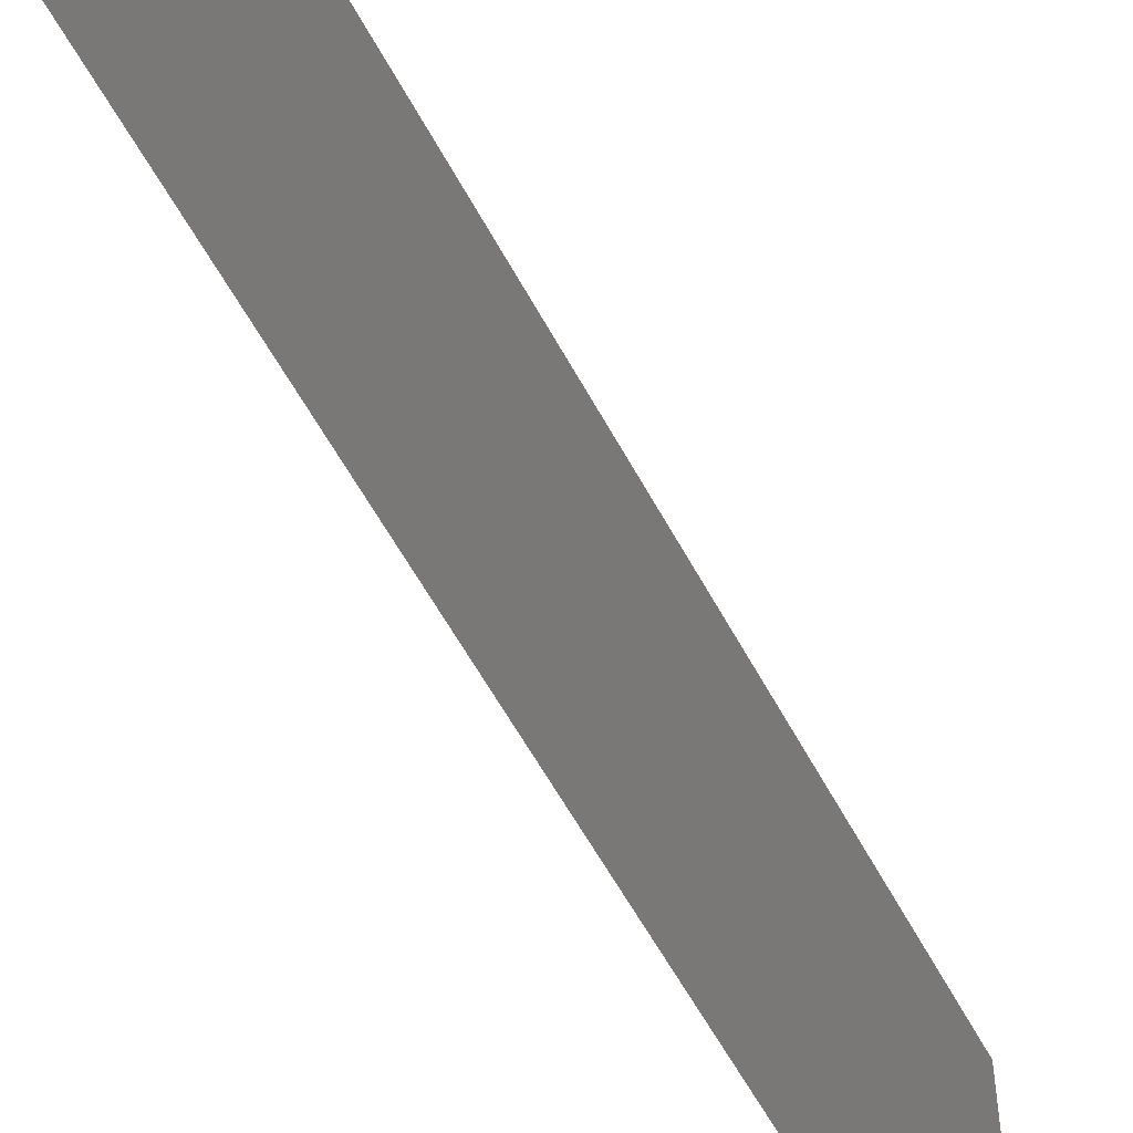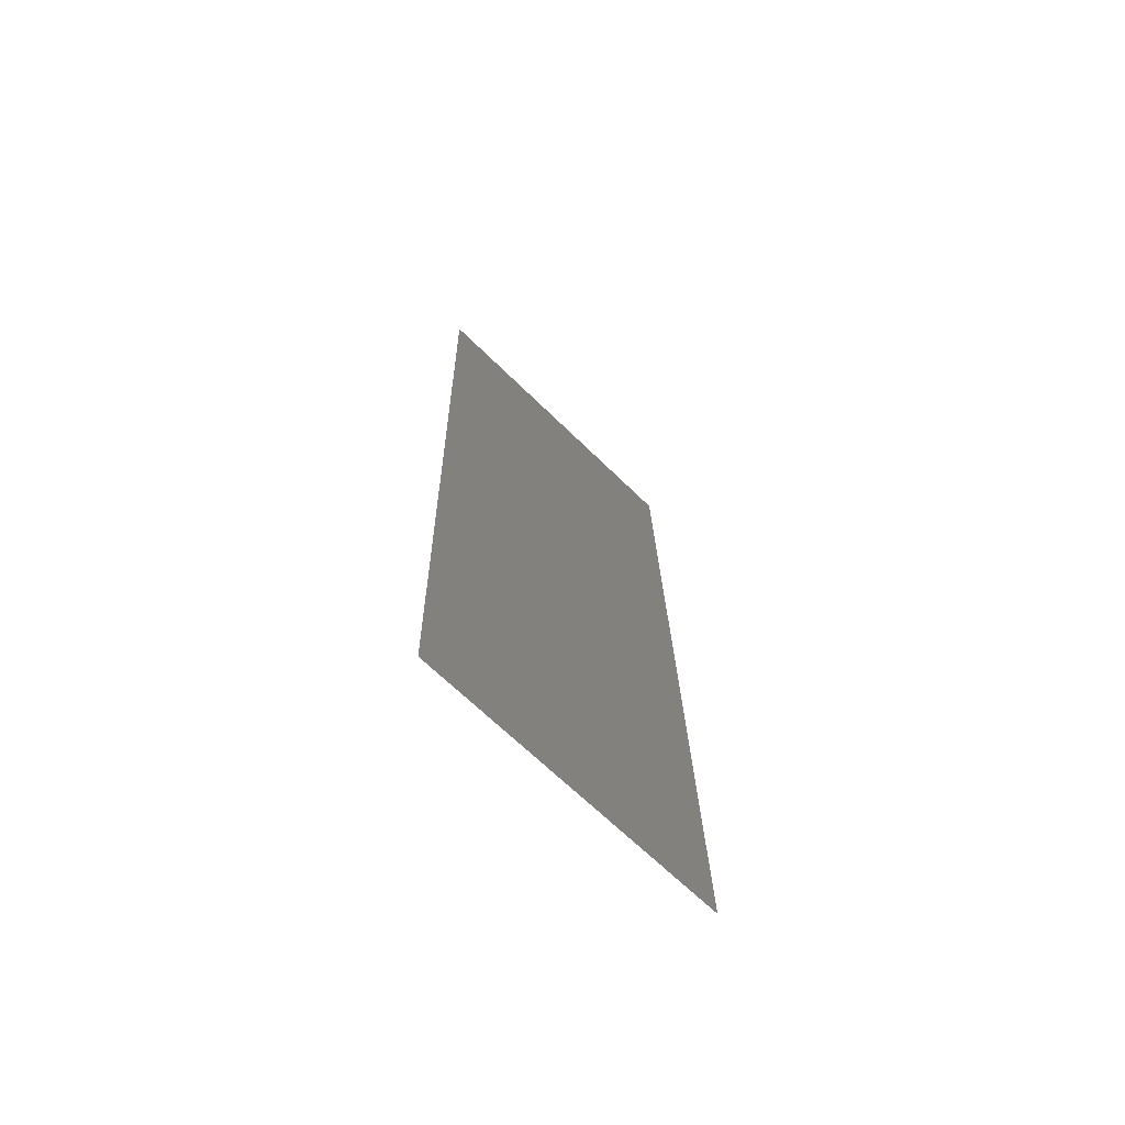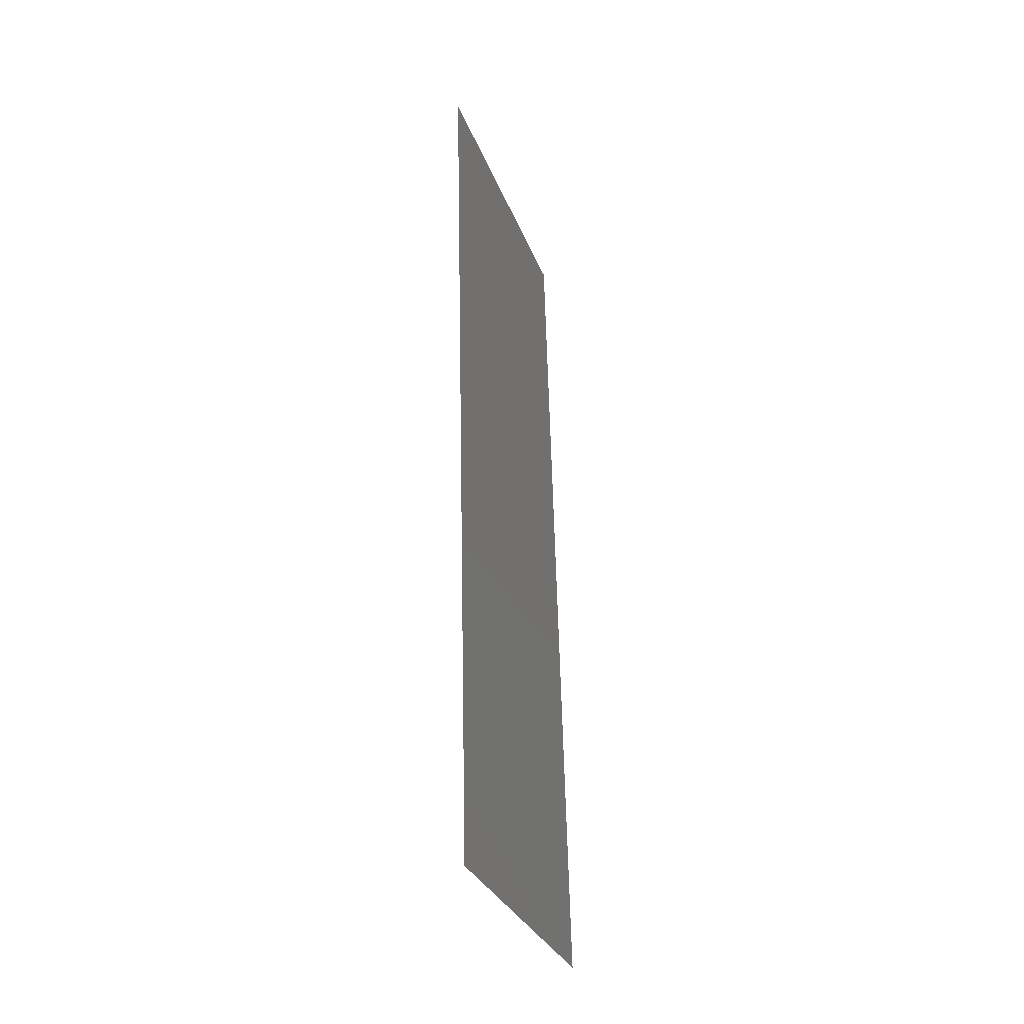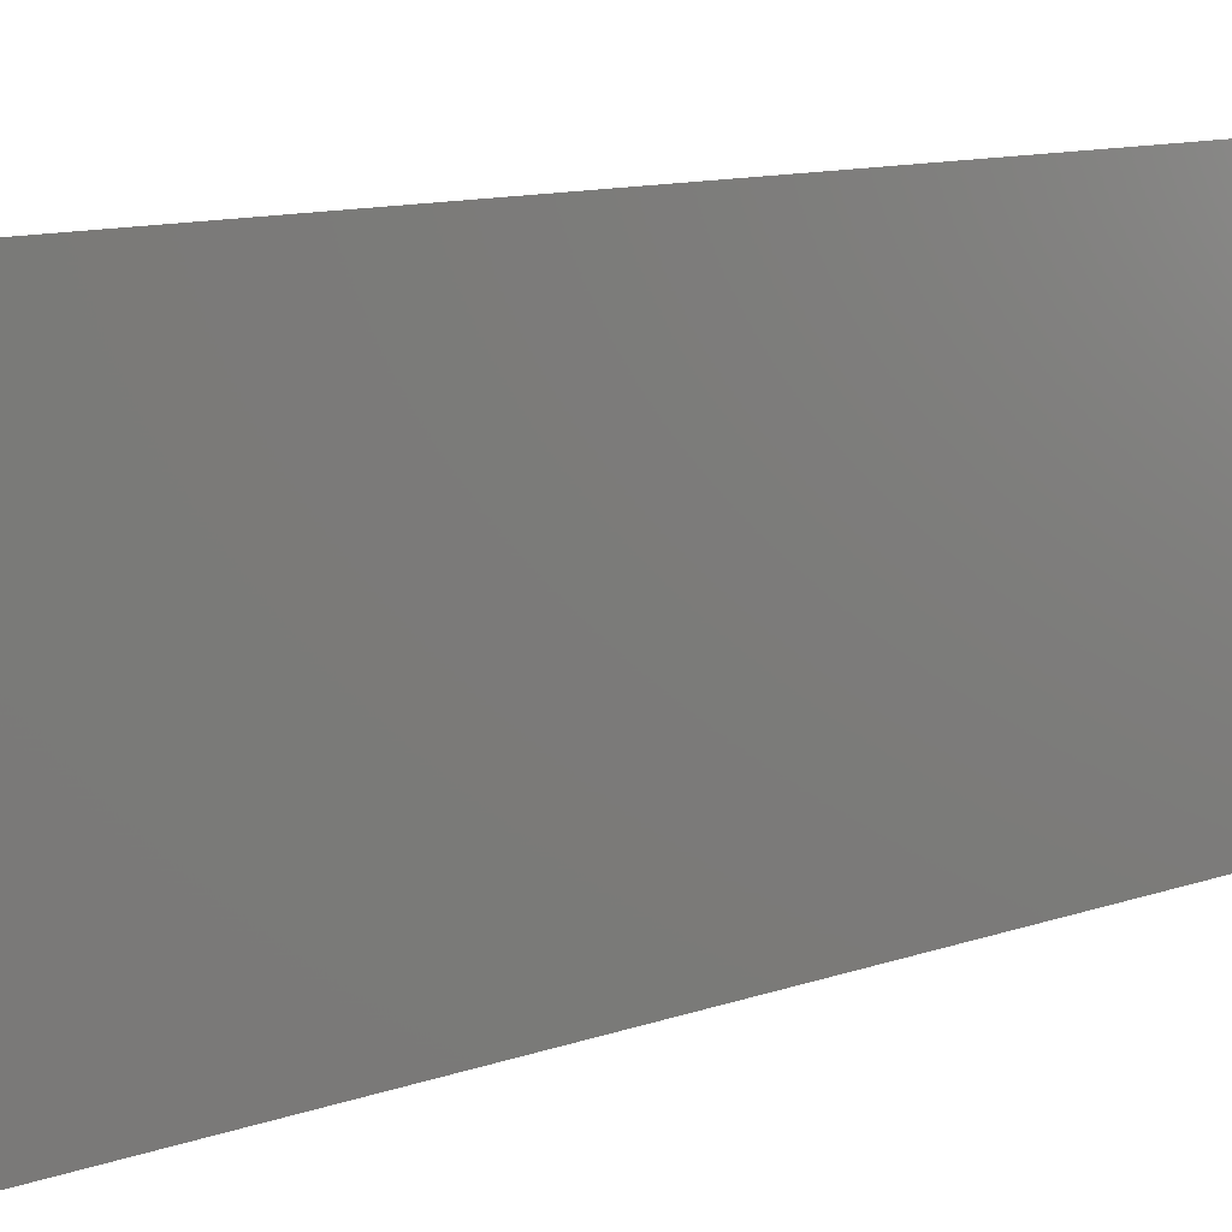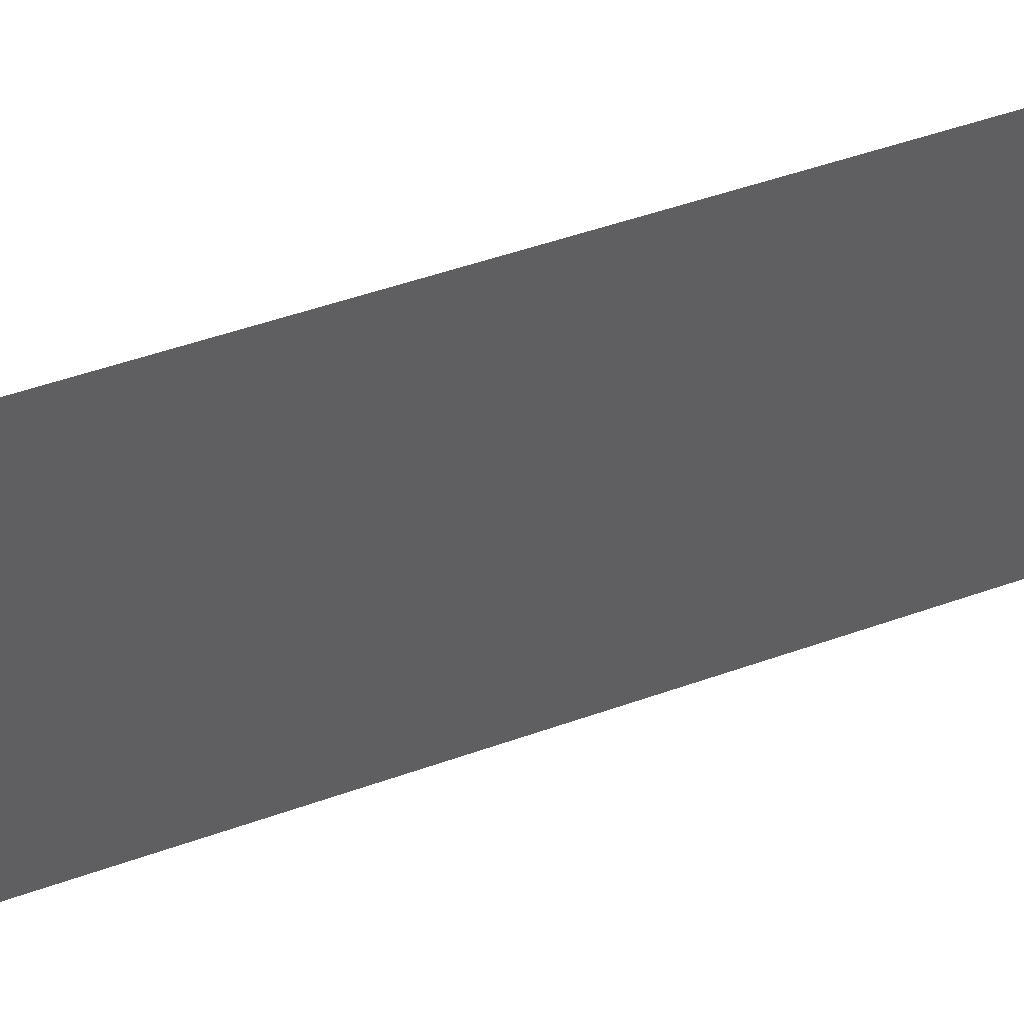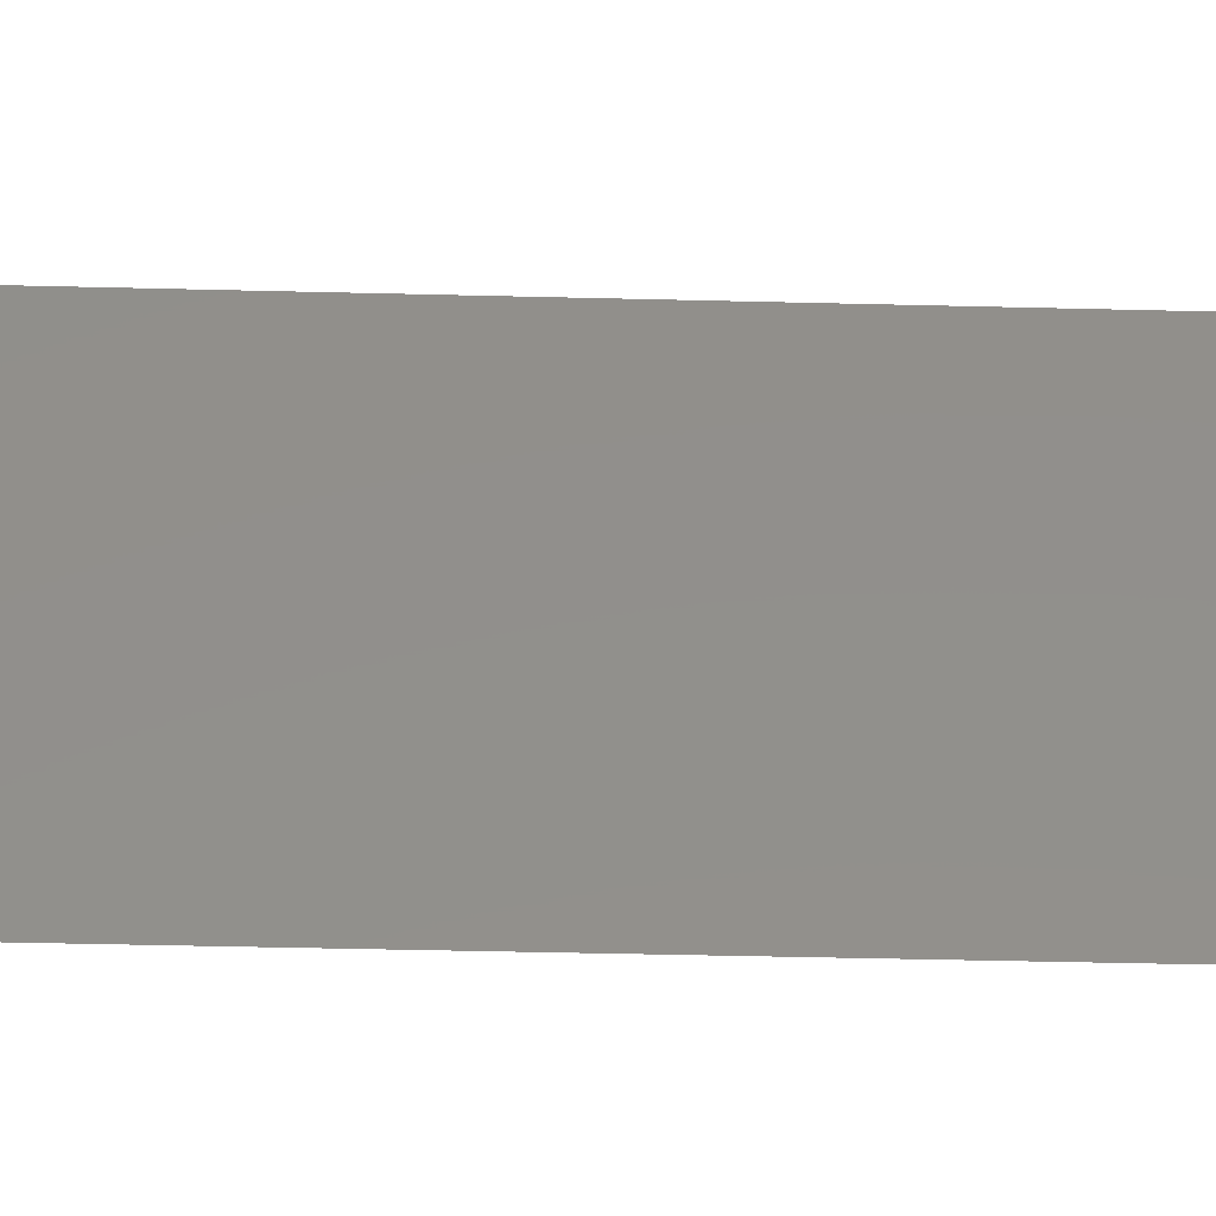
<metadata>
{"format":"stl","ext":"stl","renderer":"f3d","projection":"perspective","resolution":1024,"background":"white","views":[{"elev":-55.4,"azim":-154.1,"up":"+Z"},{"elev":-66.6,"azim":-134.6,"up":"+Y"},{"elev":-31.2,"azim":-161.3,"up":"+Y"},{"elev":9.3,"azim":-137.8,"up":"+Z"},{"elev":46.9,"azim":66.3,"up":"+Z"},{"elev":-39.3,"azim":-93.2,"up":"+Z"}]}
</metadata>
<code>
# stl→obj: 20 verts, 24 faces
v 0.009078 0.04516 0.02
v 0.009145 0.04795 0.008216
v 0.009348 0.05645 0.02
v 0.009078 0.04516 0
v 0.008932 0.03904 0.009667
v 0.008809 0.03387 0
v 0.008539 0.02258 0
v 0.008375 0.0157 0.01043
v 0.00827 0.01129 0
v 0.008539 0.02258 0.02
v 0.008667 0.02794 0.01002
v 0.008809 0.03387 0.02
v 0.008 0 0
v 0.008169 0.007066 0.007409
v 0.008 0 0.01
v 0.009348 0.05645 0.01
v 0.009348 0.05645 0
v 0.008139 0.005829 0.01463
v 0.00827 0.01129 0.02
v 0.008 0 0.02
f 1 2 3
f 4 5 6
f 7 8 9
f 10 11 12
f 13 14 15
f 16 2 17
f 17 2 4
f 9 14 13
f 7 11 8
f 5 11 6
f 12 11 5
f 8 11 10
f 8 18 14
f 6 11 7
f 12 5 1
f 19 8 10
f 19 18 8
f 5 2 1
f 20 18 19
f 8 14 9
f 4 2 5
f 15 18 20
f 14 18 15
f 3 2 16

</code>
